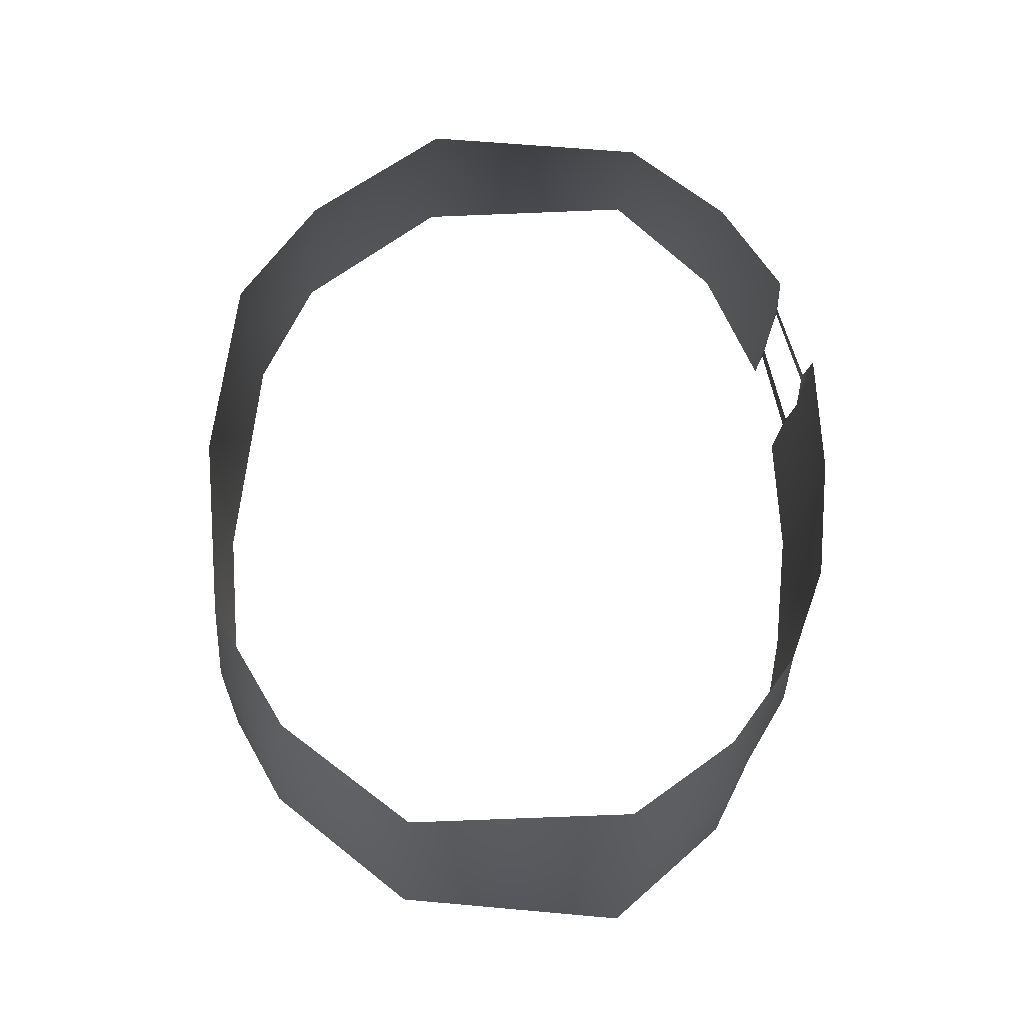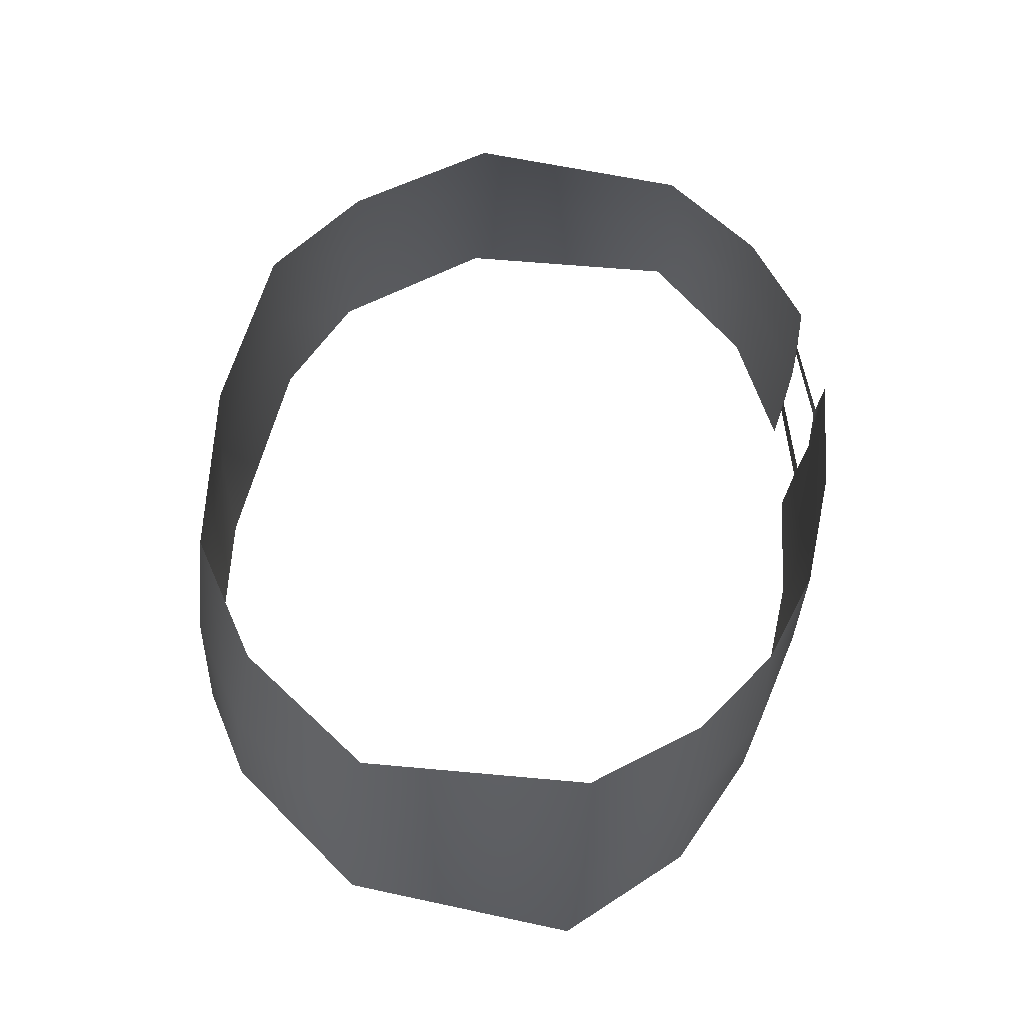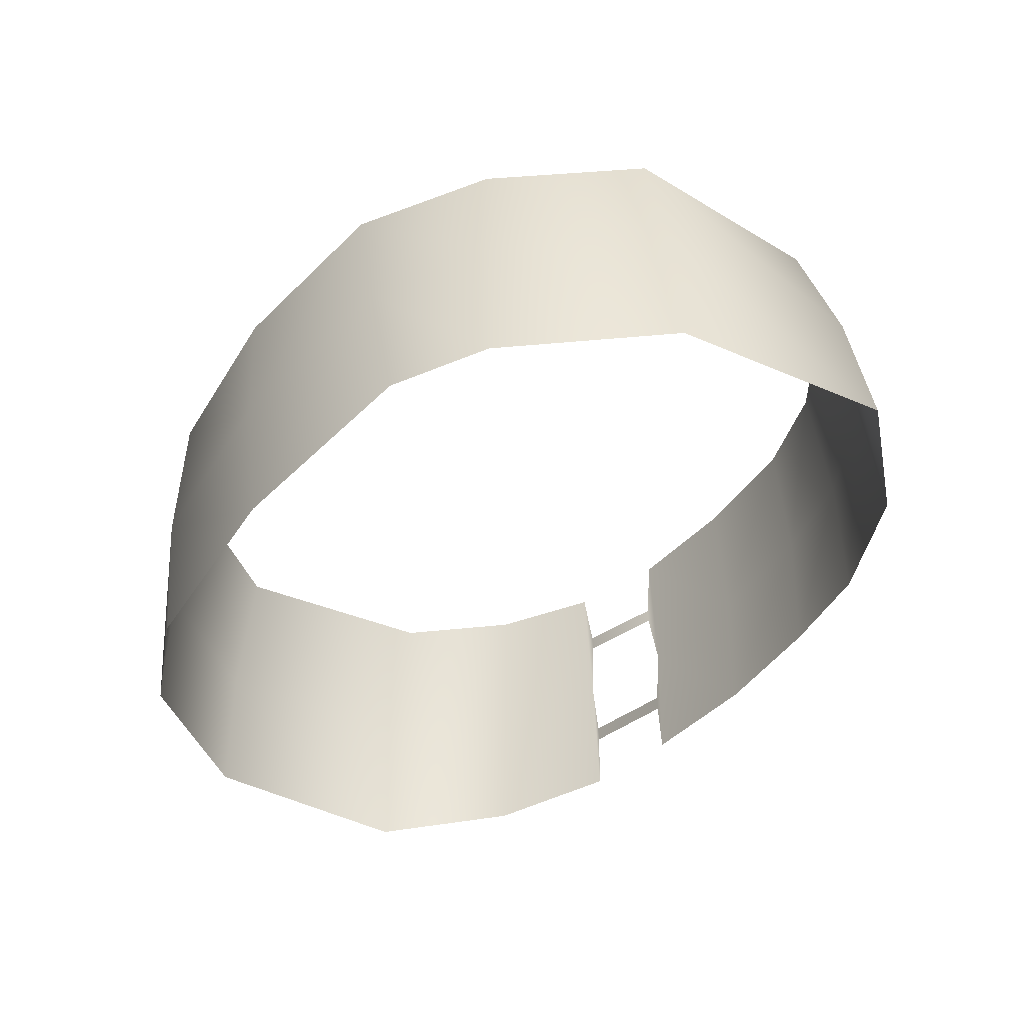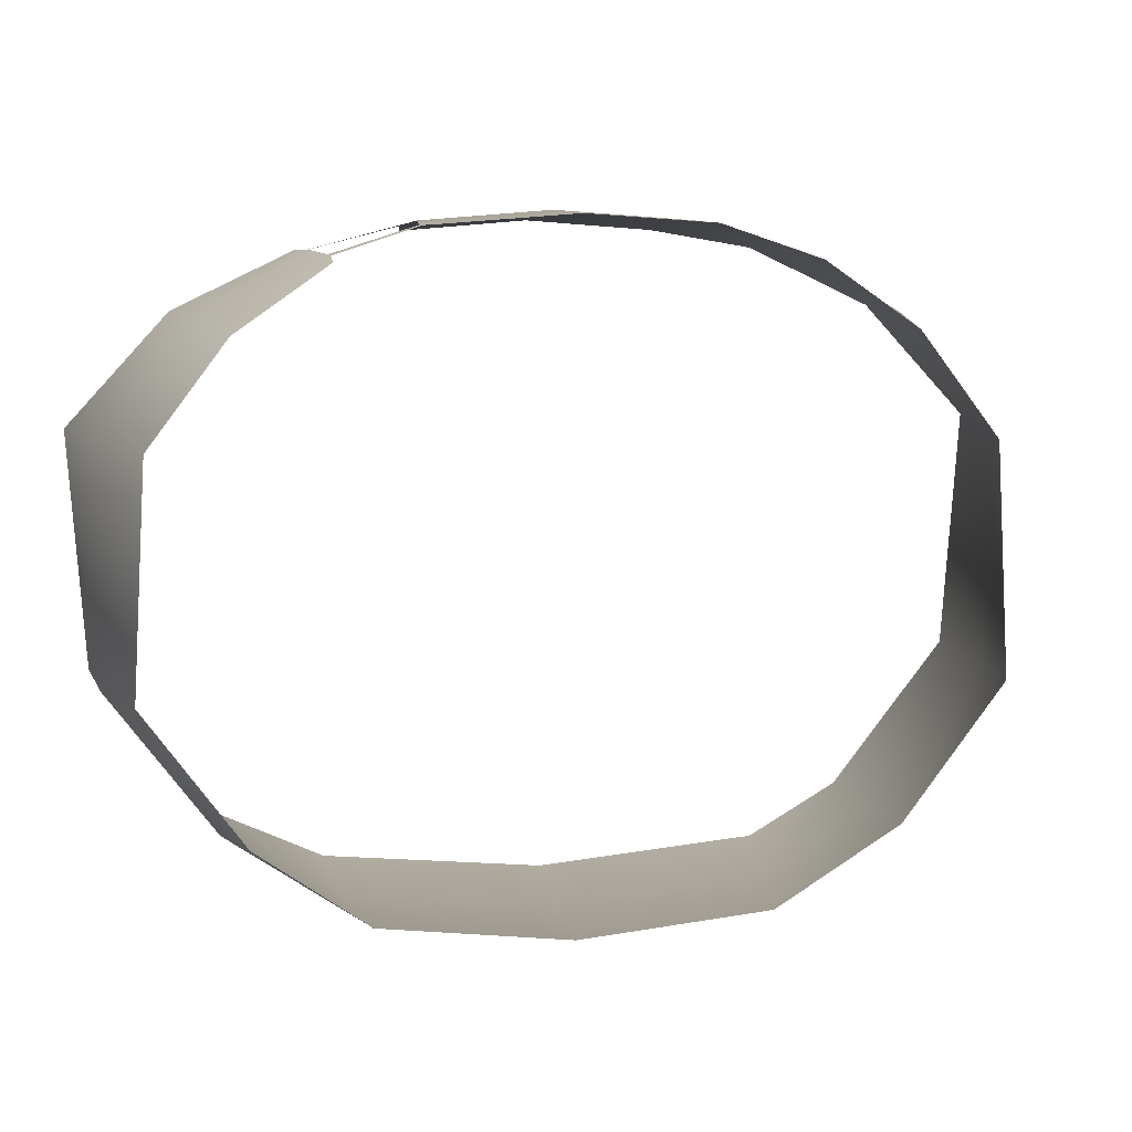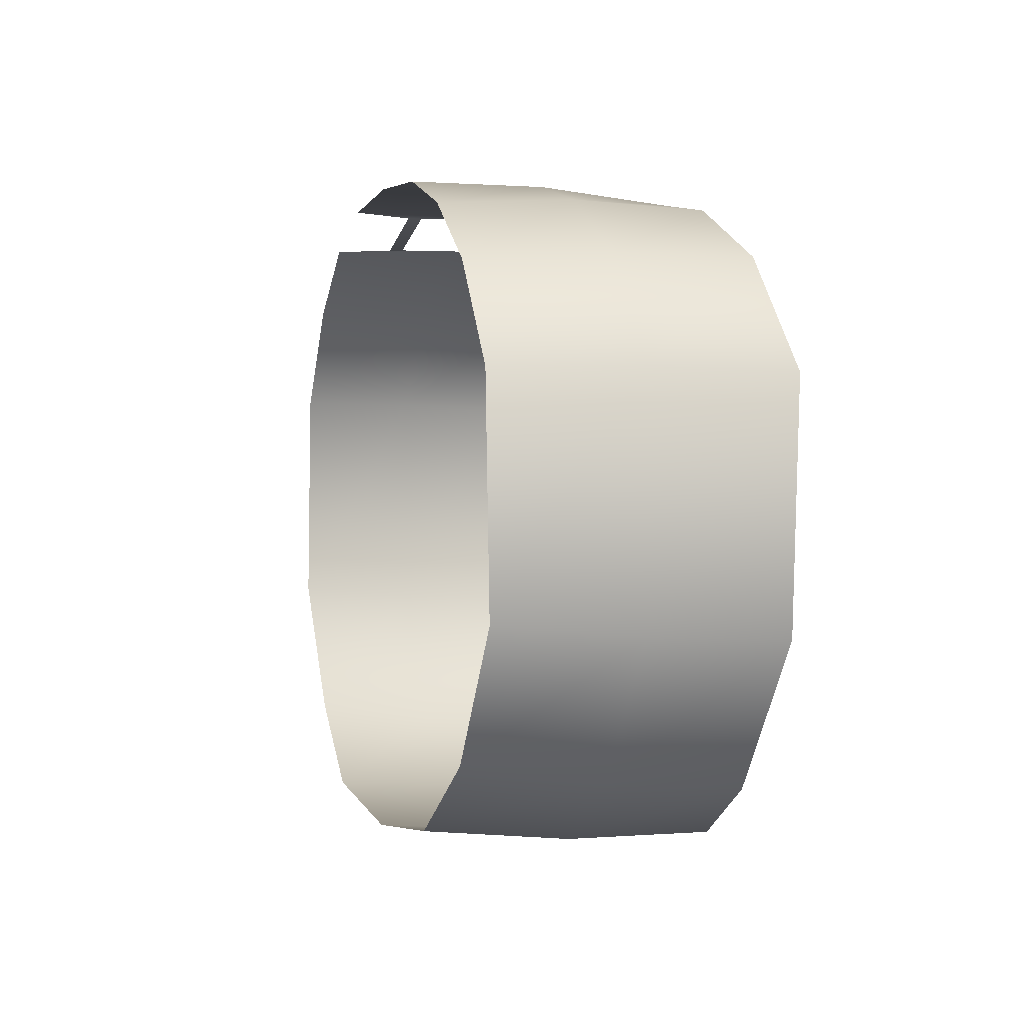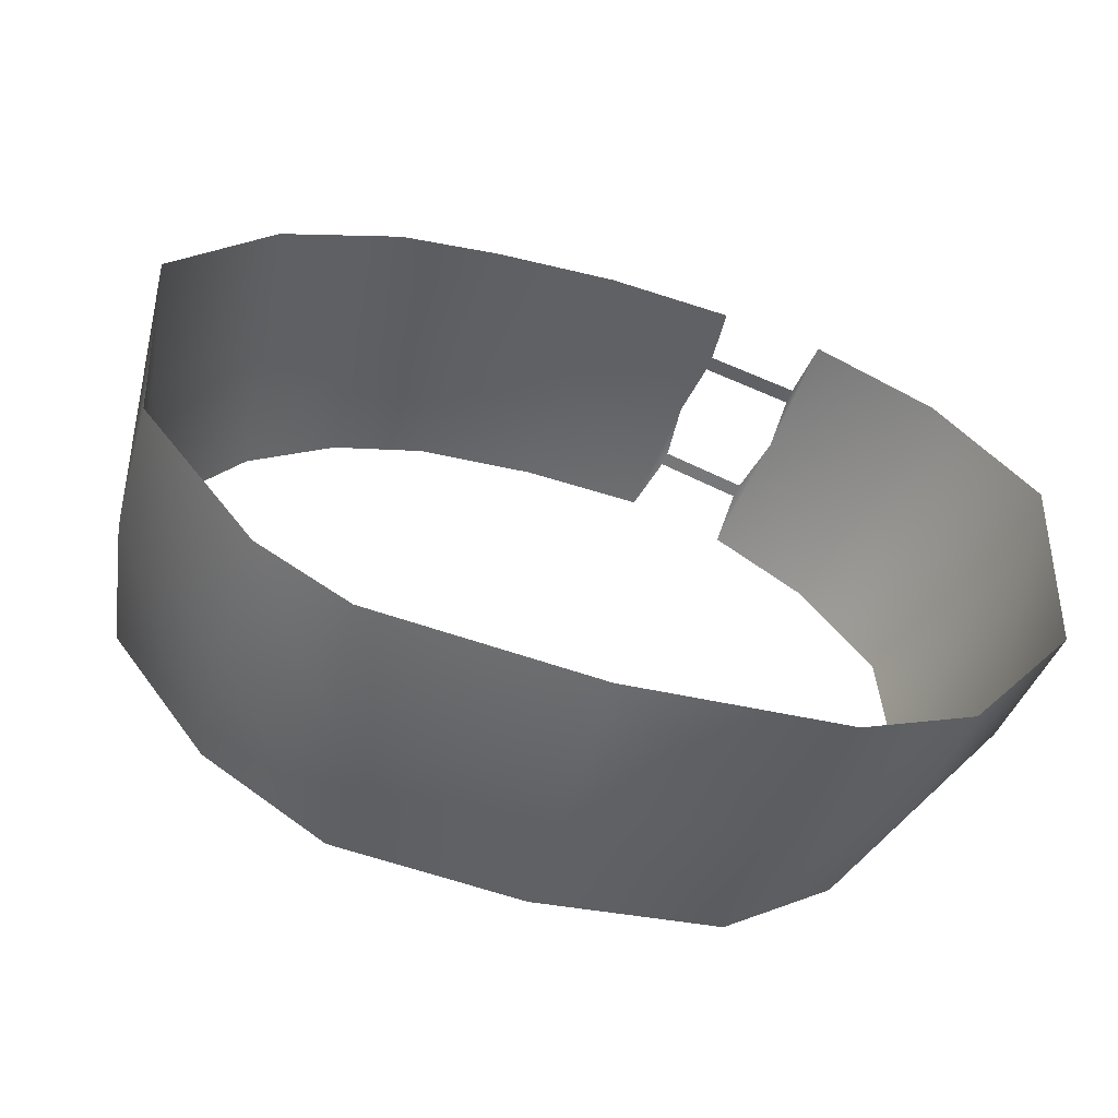
<metadata>
{"format":"obj","ext":"obj","renderer":"f3d","projection":"perspective","resolution":1024,"background":"white","views":[{"elev":76.6,"azim":-88.8,"up":"+Y"},{"elev":67.0,"azim":-81.6,"up":"+Y"},{"elev":-33.4,"azim":-125.9,"up":"+Y"},{"elev":9.2,"azim":162.4,"up":"+Z"},{"elev":0.4,"azim":-115.4,"up":"+Z"},{"elev":-52.8,"azim":-25.3,"up":"+Z"}]}
</metadata>
<code>
o Knight.014_proxy741.obj.010
v 0.1961 1.09 0.1
v 0.2025 1.089 -0.008582
v 0.1596 1.095 0.1489
v 0.2075 0.9593 -0.01654
v 0.154 0.9669 -0.08747
v 0.1559 1.096 -0.07299
v 0.1166 1.102 0.1793
v 0.1076 0.9735 0.1807
v 0.1658 0.9652 0.1527
v 0.07058 1.109 0.1951
v 0.2152 0.9582 0.09838
v 0.05903 0.9803 0.1893
v 0.09878 0.9749 -0.1132
v 0.1038 1.105 -0.11
v -0.1719 1.146 0.1
v -0.1783 1.147 -0.008582
v -0.1354 1.141 0.1489
v -0.2092 1.018 -0.01654
v -0.1557 1.011 -0.08747
v -0.1317 1.14 -0.07299
v -0.09238 1.134 0.1793
v -0.1093 1.004 0.1807
v -0.1675 1.012 0.1527
v -0.04638 1.127 0.1951
v -0.2169 1.019 0.09838
v -0.06074 0.9973 0.1893
v -0.1132 1.004 -0.1132
v -0.07349 1.132 -0.11
v 0.01518 1.118 -0.12
v -0.000852 0.9888 0.1941
v 0.0121 1.118 0.1994
v -0.007225 0.9888 -0.1237
v 0.005635 1.054 0.1999
v 0.1145 1.037 0.1828
v 0.003997 1.054 -0.125
v 0.2101 1.023 0.1002
v 0.1662 1.03 0.1529
v 0.1583 1.031 -0.08321
v 0.1035 1.04 -0.1148
v 0.06614 1.045 0.1953
v 0.2094 1.023 -0.01404
v -0.1032 1.07 0.1828
v -0.1988 1.084 0.1002
v -0.1549 1.077 0.1529
v -0.147 1.076 -0.08321
v -0.0955 1.069 -0.1148
v -0.05487 1.062 0.1953
v -0.1982 1.084 -0.01404
v 0.108 1.002 0.1815
v 0.06513 1.008 0.1923
v 0.1089 1.01 0.1817
v 0.066 1.015 0.193
v 0.1117 1.074 0.181
v 0.07251 1.079 0.1939
v 0.1115 1.066 0.1814
v 0.07201 1.072 0.194
v 0.1961 1.09 0.1
v 0.2025 1.089 -0.008582
v 0.1596 1.095 0.1489
v 0.2075 0.9593 -0.01654
v 0.154 0.9669 -0.08747
v 0.1559 1.096 -0.07299
v 0.1166 1.102 0.1793
v 0.1076 0.9735 0.1807
v 0.1658 0.9652 0.1527
v 0.07058 1.109 0.1951
v 0.2152 0.9582 0.09838
v 0.05903 0.9803 0.1893
v 0.09878 0.9749 -0.1132
v 0.1038 1.105 -0.11
v -0.1719 1.146 0.1
v -0.1783 1.147 -0.008582
v -0.1354 1.141 0.1489
v -0.2092 1.018 -0.01654
v -0.1557 1.011 -0.08747
v -0.1317 1.14 -0.07299
v -0.09238 1.134 0.1793
v -0.1093 1.004 0.1807
v -0.1675 1.012 0.1527
v -0.04638 1.127 0.1951
v -0.2169 1.019 0.09838
v -0.06074 0.9973 0.1893
v -0.1132 1.004 -0.1132
v -0.07349 1.132 -0.11
v 0.01518 1.118 -0.12
v -0.000852 0.9888 0.1941
v 0.0121 1.118 0.1994
v -0.007225 0.9888 -0.1237
v 0.005635 1.054 0.1999
v 0.1145 1.037 0.1828
v 0.003997 1.054 -0.125
v 0.2101 1.023 0.1002
v 0.1662 1.03 0.1529
v 0.1583 1.031 -0.08321
v 0.1035 1.04 -0.1148
v 0.06614 1.045 0.1953
v 0.2094 1.023 -0.01404
v -0.1032 1.07 0.1828
v -0.1988 1.084 0.1002
v -0.1549 1.077 0.1529
v -0.147 1.076 -0.08321
v -0.0955 1.069 -0.1148
v -0.05487 1.062 0.1953
v -0.1982 1.084 -0.01404
v 0.108 1.002 0.1815
v 0.06513 1.008 0.1923
v 0.1089 1.01 0.1817
v 0.066 1.015 0.193
v 0.1117 1.074 0.181
v 0.07251 1.079 0.1939
v 0.1115 1.066 0.1814
v 0.07201 1.072 0.194
f 41 38 6 2
f 37 34 8 9
f 41 36 11 4
f 36 37 9 11
f 8 34 51 49
f 38 39 14 6
f 40 33 30 12
f 39 13 32 35
f 48 16 20 45
f 44 23 22 42
f 48 18 25 43
f 43 25 23 44
f 42 22 26 47
f 45 20 28 46
f 47 26 30 33
f 46 35 32 27
f 28 29 35 46
f 24 47 33 31
f 19 45 46 27
f 21 42 47 24
f 15 43 44 17
f 16 48 43 15
f 17 44 42 21
f 18 48 45 19
f 14 39 35 29
f 10 31 33 40
f 5 13 39 38
f 40 12 50 52
f 1 3 37 36
f 2 1 36 41
f 3 7 34 37
f 4 5 38 41
f 10 40 56 54
f 34 7 53 55
f 50 49 51 52
f 55 53 54 56
f 97 58 62 94
f 93 65 64 90
f 97 60 67 92
f 92 67 65 93
f 64 105 107 90
f 94 62 70 95
f 96 68 86 89
f 95 91 88 69
f 104 101 76 72
f 100 98 78 79
f 104 99 81 74
f 99 100 79 81
f 98 103 82 78
f 101 102 84 76
f 103 89 86 82
f 102 83 88 91
f 84 102 91 85
f 80 87 89 103
f 75 83 102 101
f 77 80 103 98
f 71 73 100 99
f 72 71 99 104
f 73 77 98 100
f 74 75 101 104
f 70 85 91 95
f 66 96 89 87
f 61 94 95 69
f 96 108 106 68
f 57 92 93 59
f 58 97 92 57
f 59 93 90 63
f 60 97 94 61
f 66 110 112 96
f 90 111 109 63
f 106 108 107 105
f 111 112 110 109

</code>
